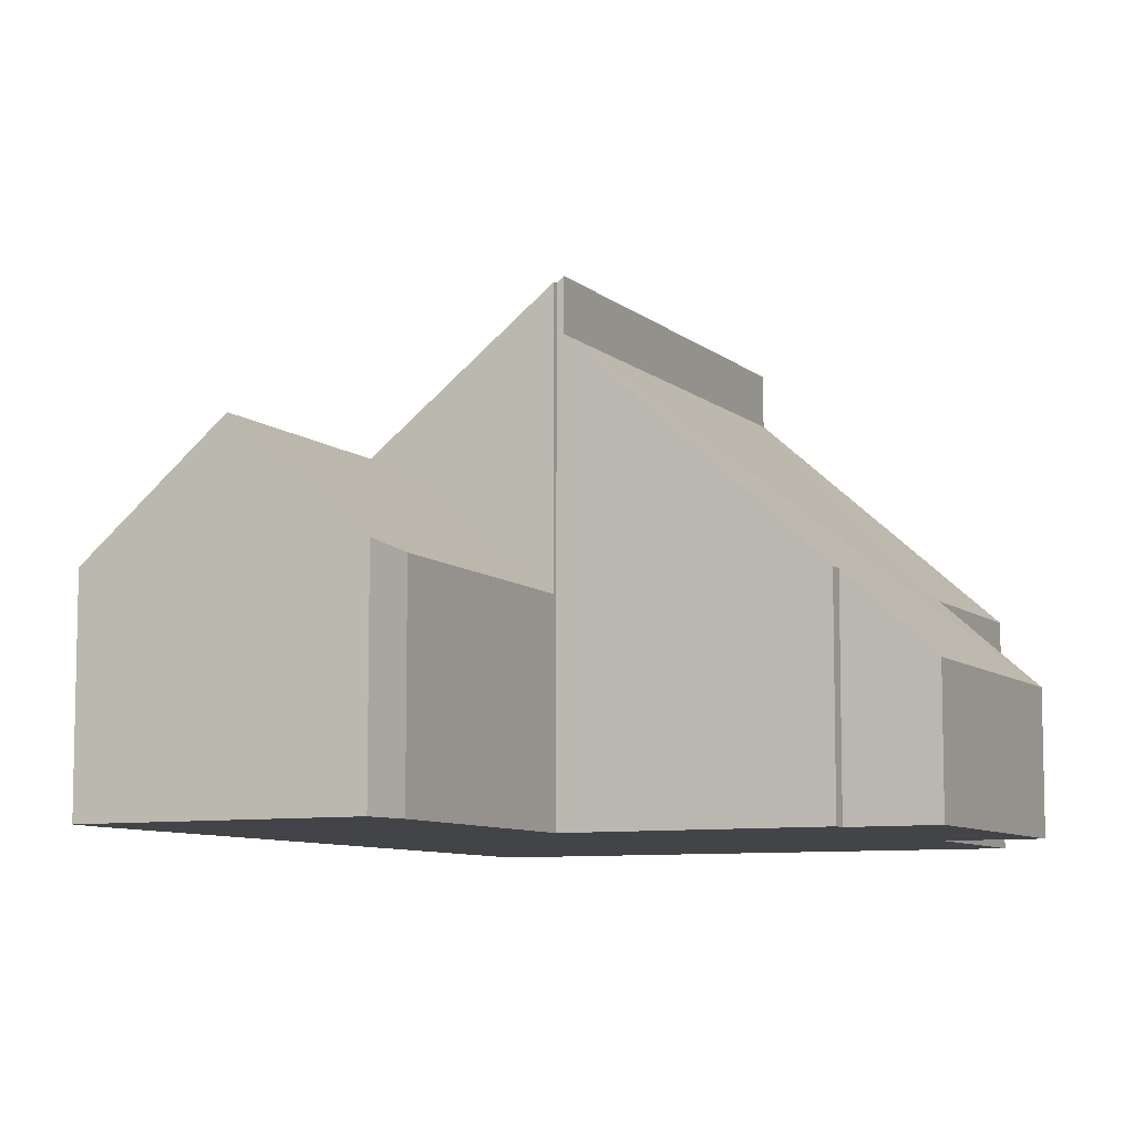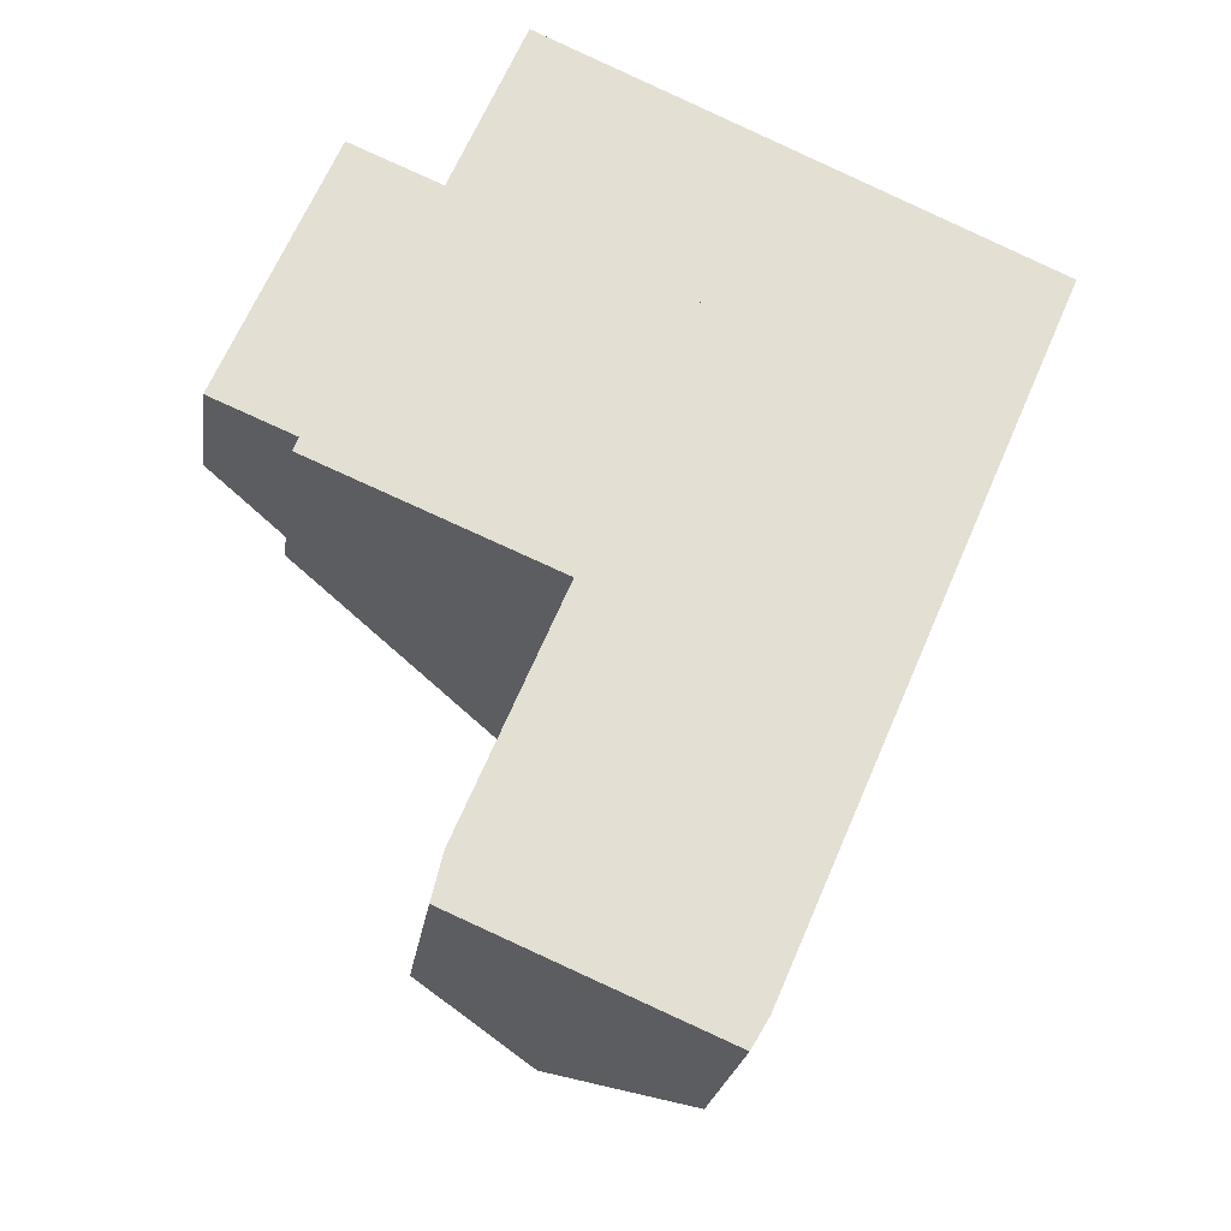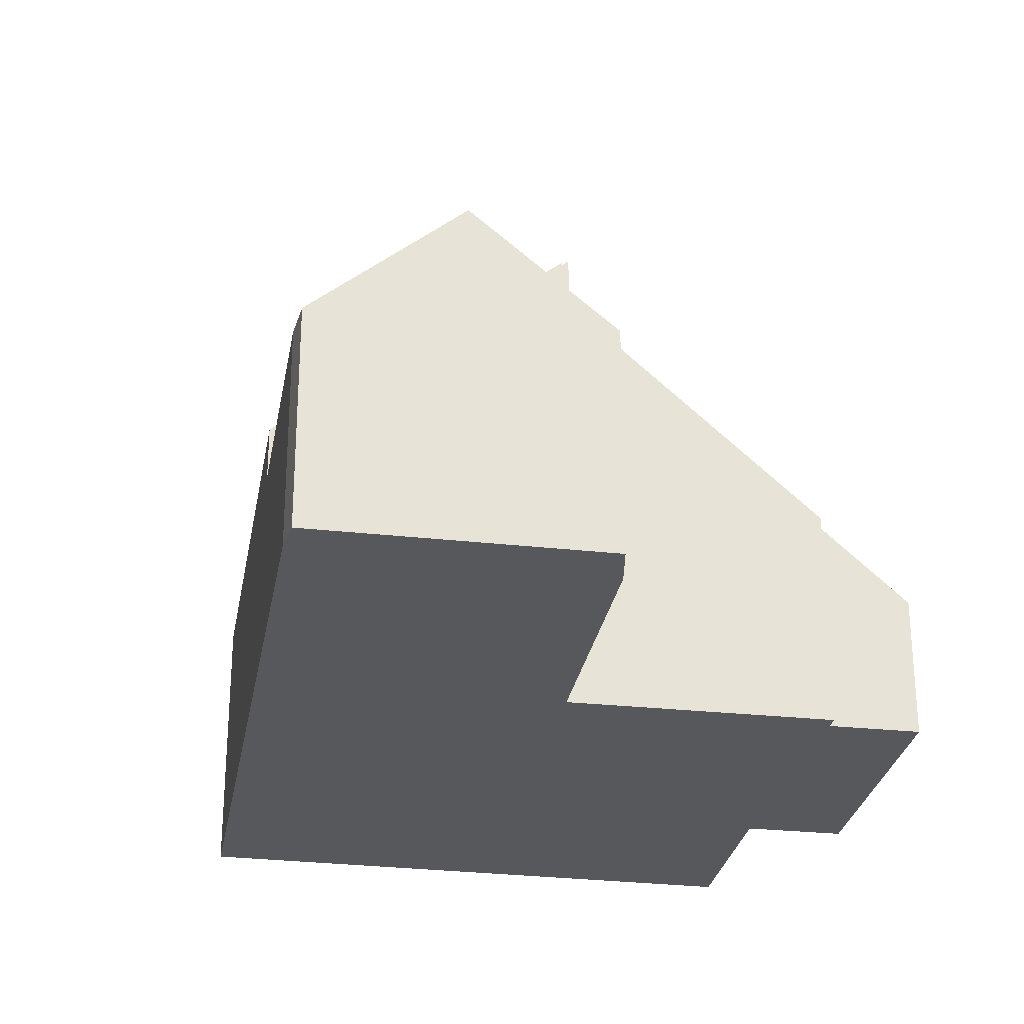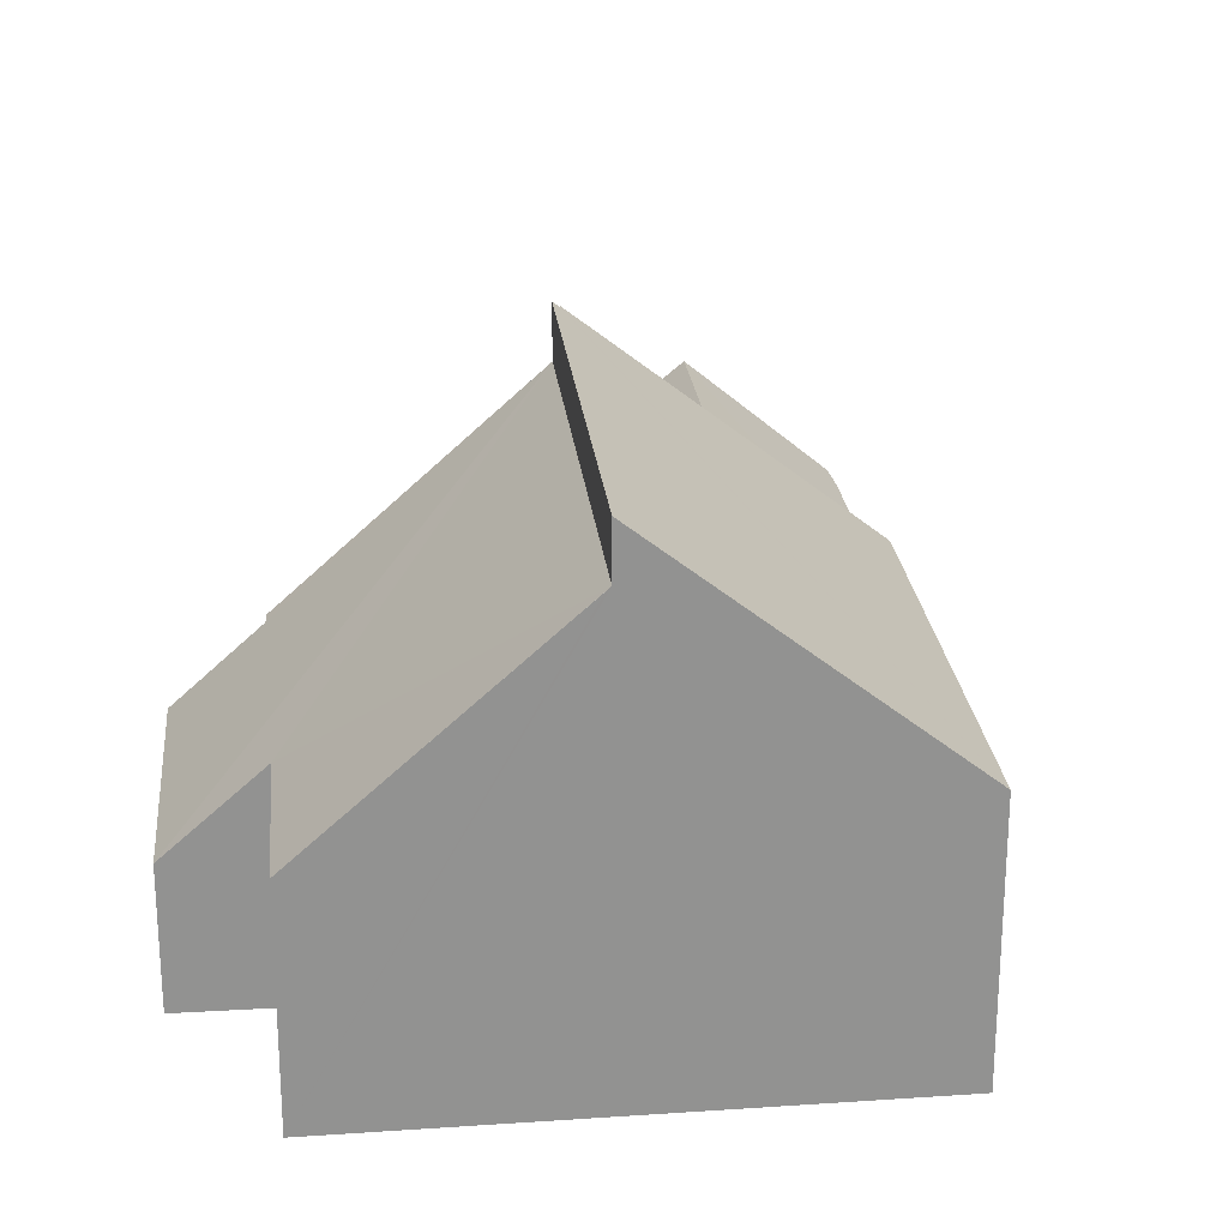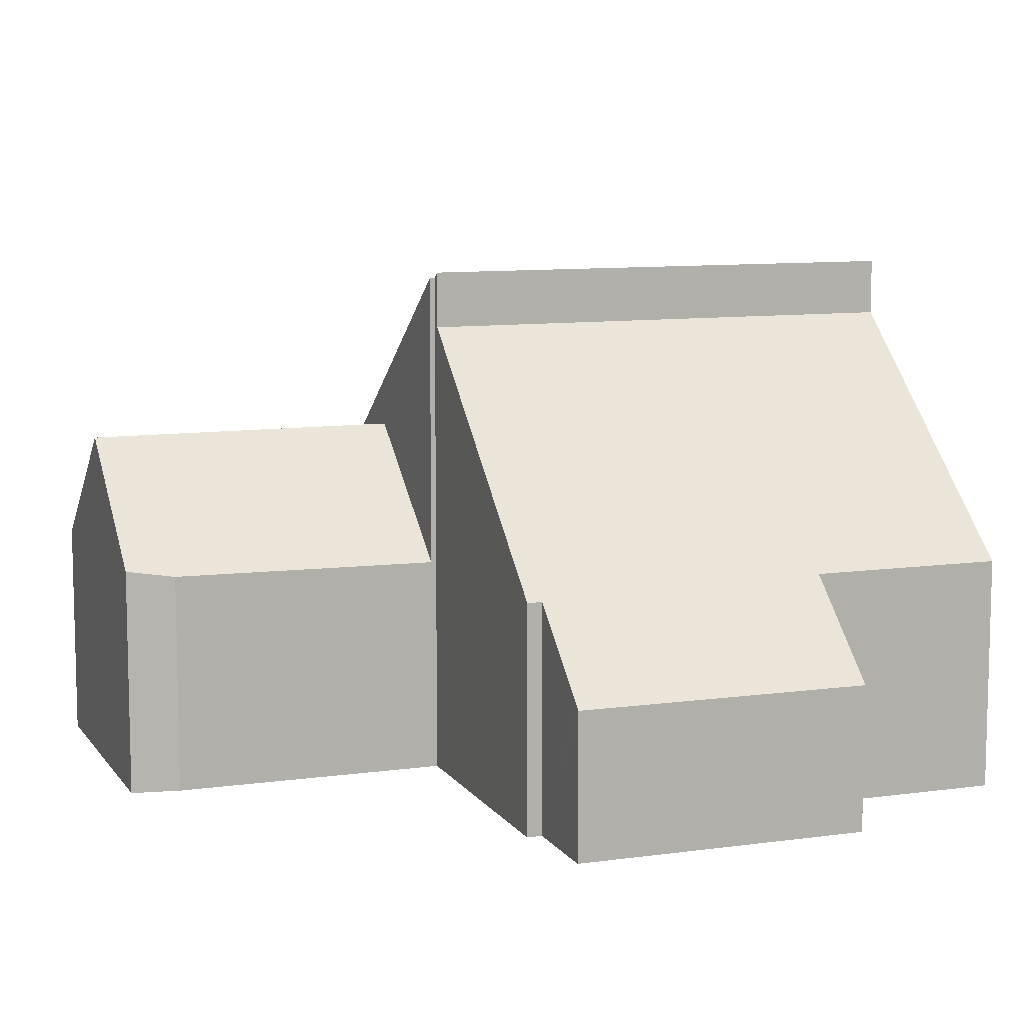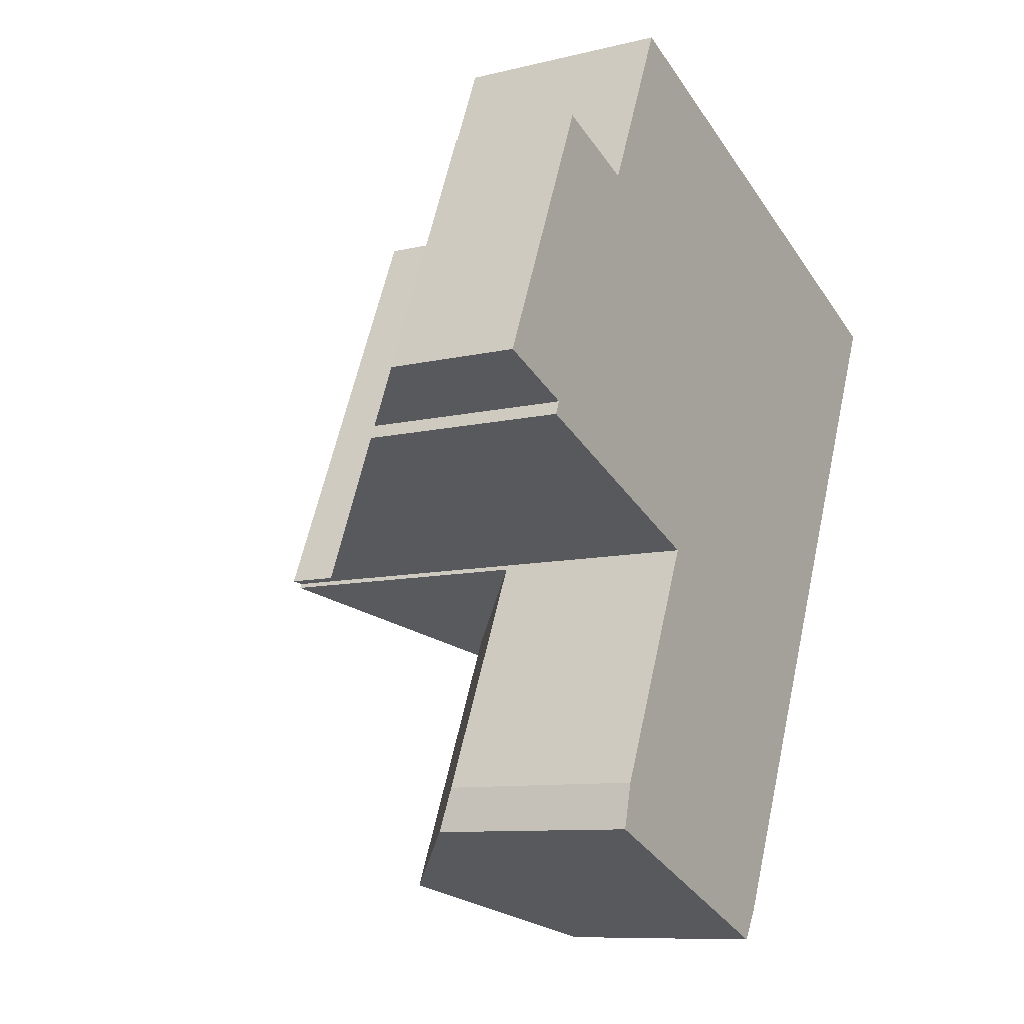
<metadata>
{"format":"obj","ext":"obj","renderer":"f3d","projection":"perspective","resolution":1024,"background":"white","views":[{"elev":-8.2,"azim":-130.5,"up":"+Y"},{"elev":-22.6,"azim":-8.0,"up":"+Z"},{"elev":-28.0,"azim":-166.5,"up":"+Y"},{"elev":24.2,"azim":17.5,"up":"+Y"},{"elev":9.6,"azim":-87.1,"up":"+Y"},{"elev":-9.4,"azim":-57.3,"up":"+Z"}]}
</metadata>
<code>
v  7.015 5.899 -3.343
v  12.09 4.142 2.68
v  9.101 4.109 -4.268
v  4.92 7.696 -2.414
v  4.951 7.697 -2.341
v  7.845 7.786 4.563
v  4.846 7.786 -2.297
v  7.845 -2.794e-16 4.563
v  12.09 -1.641e-16 2.68
v  9.101 2.613e-16 -4.268
v  4.92 1.478e-16 -2.414
v  7.015 2.047e-16 -3.343
v  4.846 1.407e-16 -2.297
v  4.951 1.433e-16 -2.341
v  5.113 5.174 -7.692
v  7.447 3.267 -8.109
v  7.171 3.321 -8.578
v  9.101 3.286 -4.268
v  7.015 5.174 -3.343
v  3.169 3.424 -6.854
v  3.342 3.319 -6.142
v  4.92 3.28 -2.414
v  7.447 4.965e-16 -8.109
v  7.171 5.253e-16 -8.578
v  3.169 4.197e-16 -6.854
v  5.113 4.71e-16 -7.692
v  3.342 3.761e-16 -6.142
v  1.715 2.167 4.052
v  1.286 3.415 -0.544
v  0 2.17 1.329e-16
v  4.846 6.951 -2.297
v  3.114 3.502 3.46
v  7.845 6.951 4.563
v  4.26 3.505 6.152
v  7.78 6.888 4.592
v  1.198 3.417 -0.752
v  4.26 -3.767e-16 6.152
v  7.78 -2.812e-16 4.592
v  3.114 -2.119e-16 3.46
v  1.715 -2.481e-16 4.052
v  1.198 4.605e-17 -0.752
v  1.286 3.331e-17 -0.544
v  0.047 2.215 -0.02
v  0 0 0
v  0.047 1.225e-18 -0.02
g defaultobject
f 1 2 3
f 2 1 4
f 2 4 5
f 2 5 6
f 6 5 7
f 8 2 6
f 2 8 9
f 9 3 2
f 3 9 10
f 1 11 4
f 11 1 3
f 11 3 10
f 11 10 12
f 5 13 7
f 13 5 14
f 4 14 5
f 14 4 11
f 13 6 7
f 6 13 8
f 13 9 8
f 9 13 14
f 14 10 9
f 10 14 11
f 10 11 12
f 15 16 17
f 16 15 18
f 18 15 19
f 20 19 15
f 19 20 21
f 19 21 22
f 22 18 19
f 18 22 11
f 18 11 10
f 10 11 12
f 10 16 18
f 16 10 23
f 16 24 17
f 24 16 23
f 17 20 15
f 20 17 24
f 20 24 25
f 25 24 26
f 27 22 21
f 22 27 11
f 25 21 20
f 21 25 27
f 23 26 24
f 26 23 10
f 26 10 25
f 25 10 12
f 25 12 27
f 27 12 11
f 28 29 30
f 29 28 31
f 31 28 32
f 31 32 33
f 33 32 34
f 33 34 35
f 31 36 29
f 37 35 34
f 35 37 33
f 33 37 8
f 8 37 38
f 28 39 32
f 39 28 40
f 8 31 33
f 31 8 13
f 13 36 31
f 36 13 41
f 42 43 29
f 43 42 30
f 30 42 44
f 44 42 45
f 41 29 36
f 29 41 42
f 44 28 30
f 28 44 40
f 32 37 34
f 37 32 39
f 13 42 41
f 42 40 44
f 40 42 13
f 40 13 39
f 39 13 8
f 39 8 37
f 37 8 38

</code>
